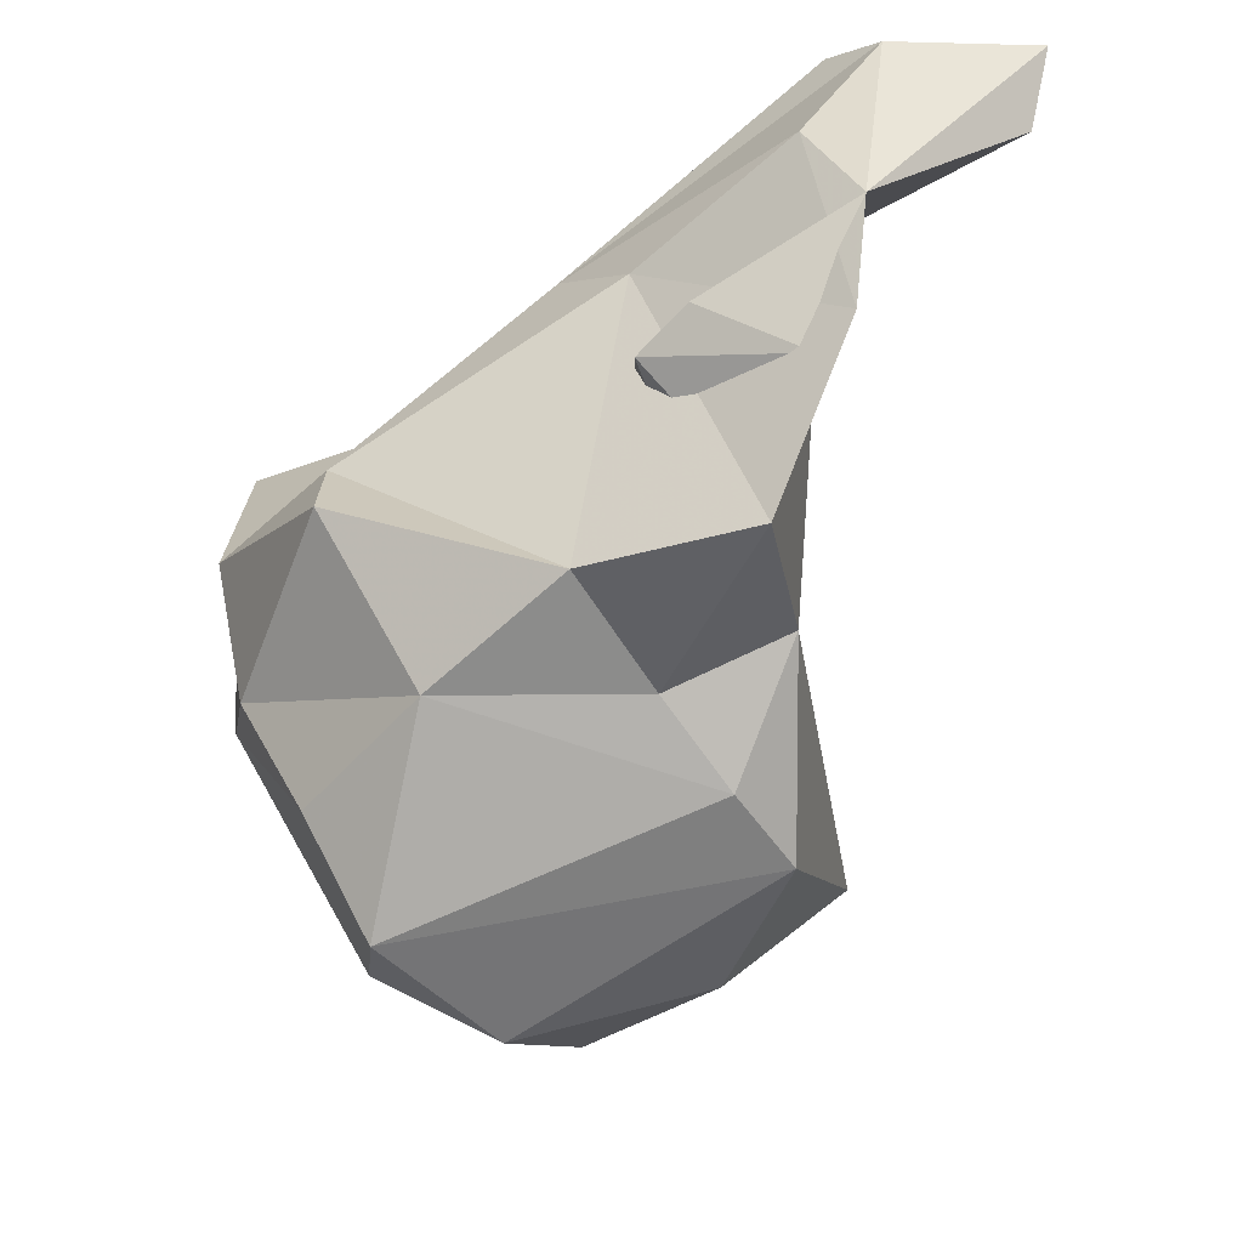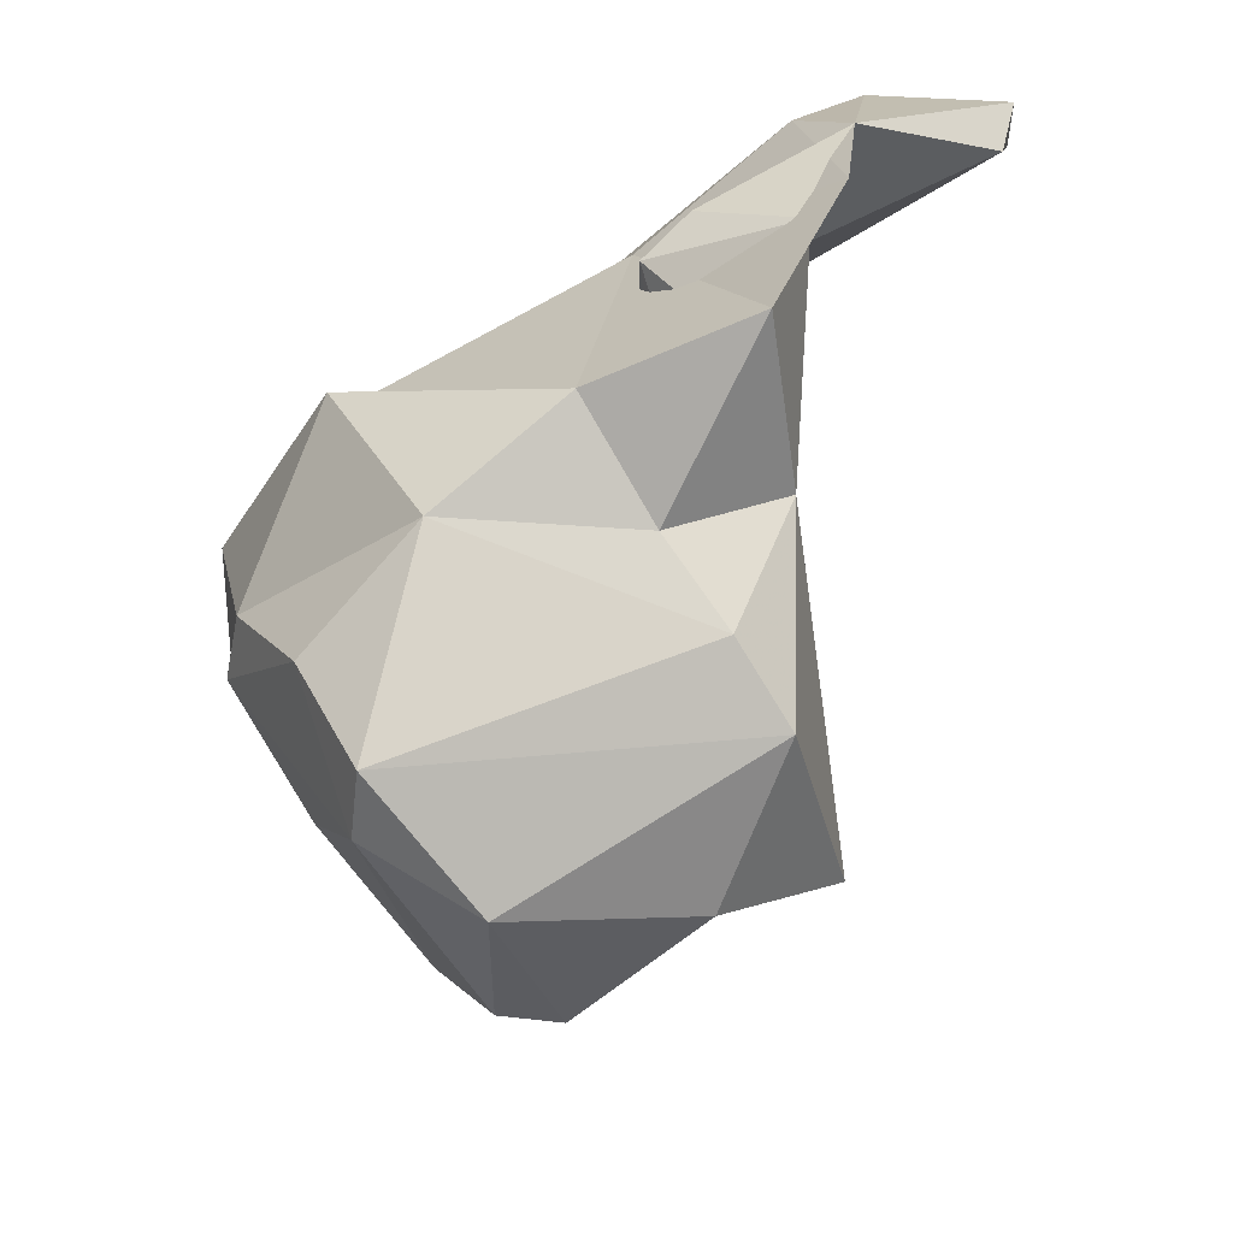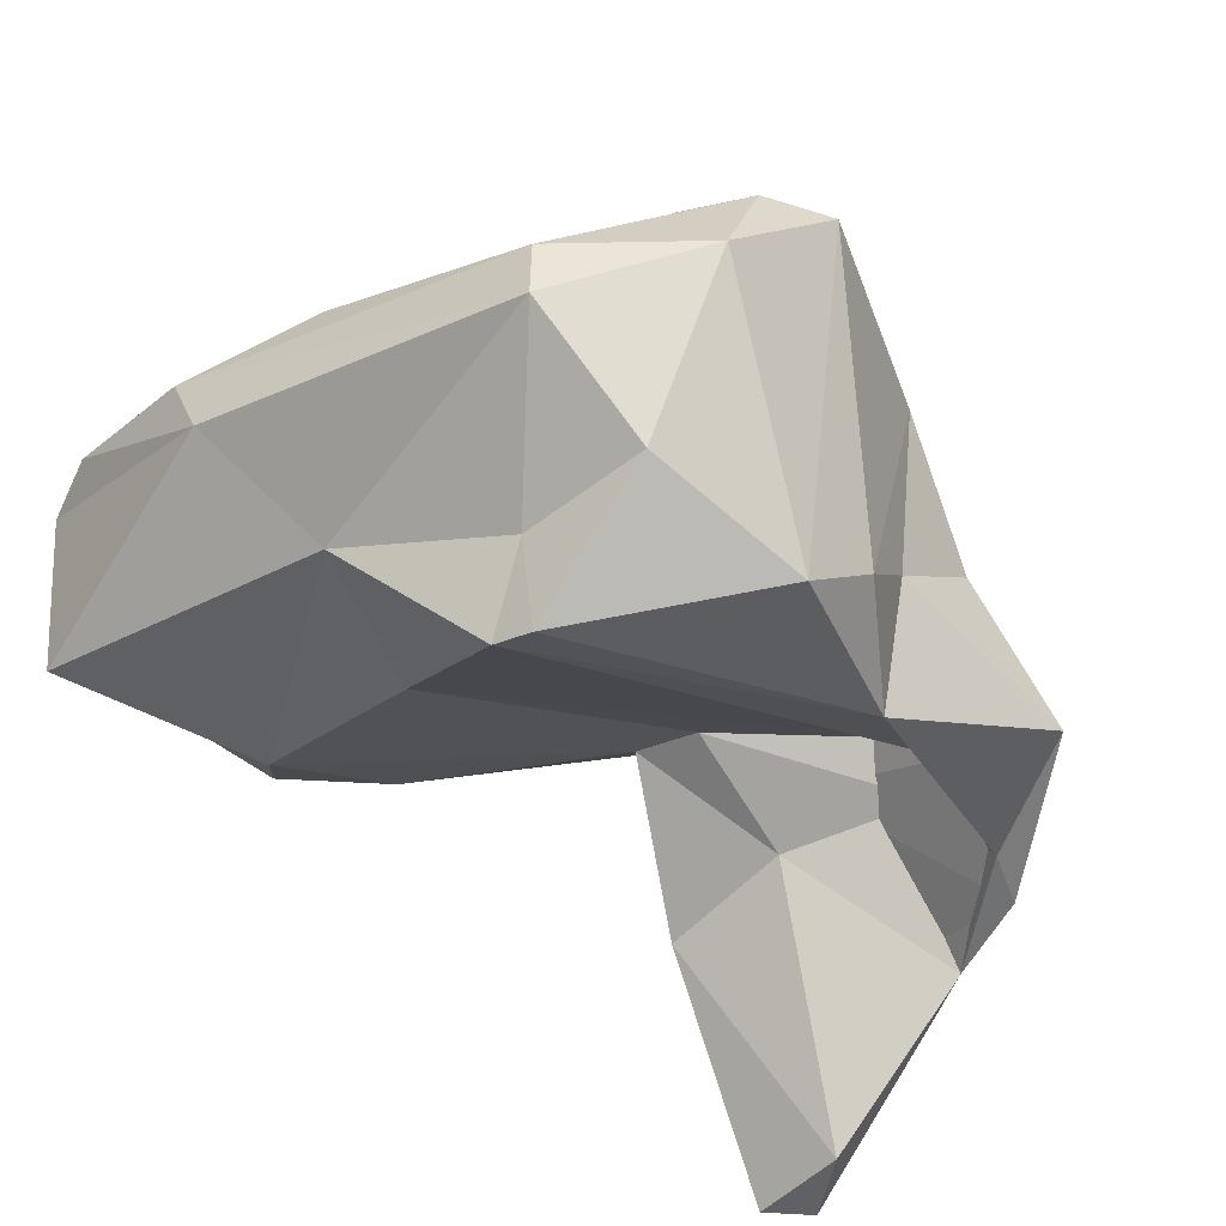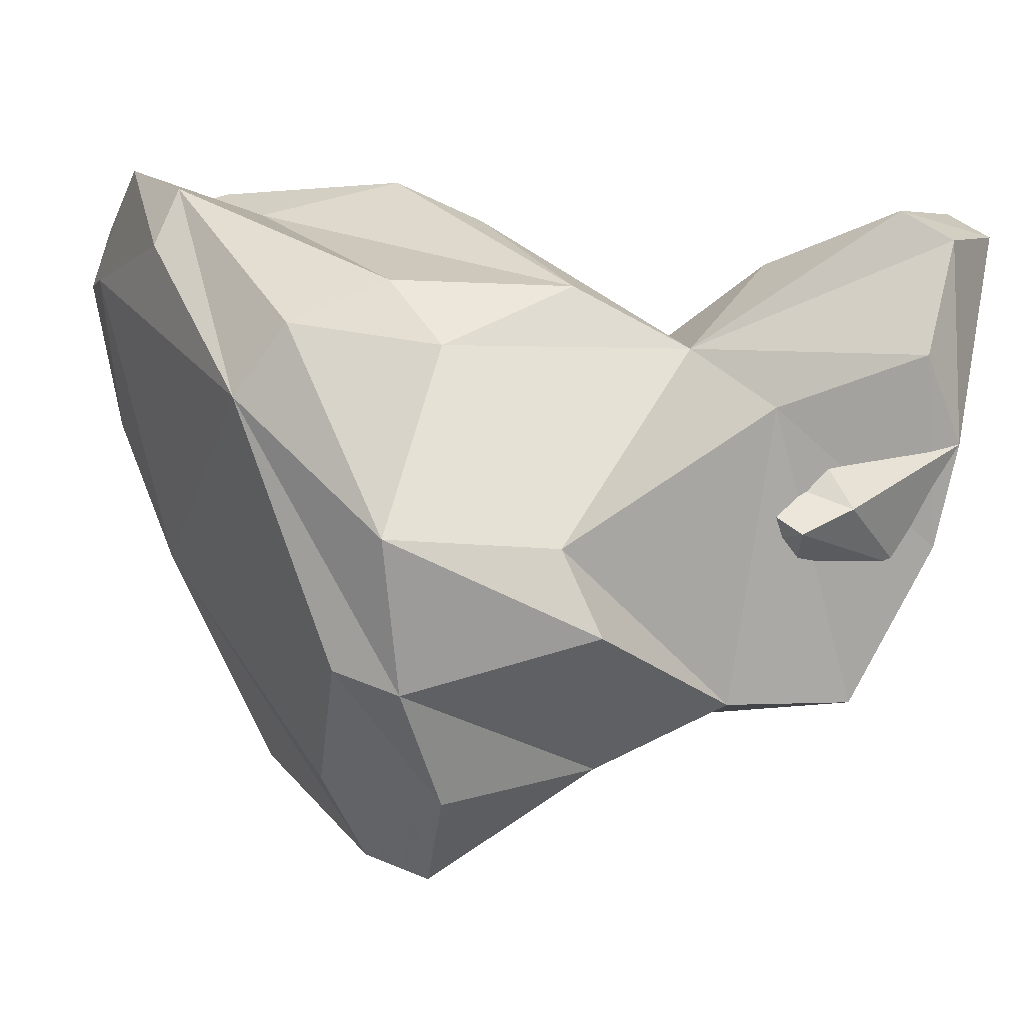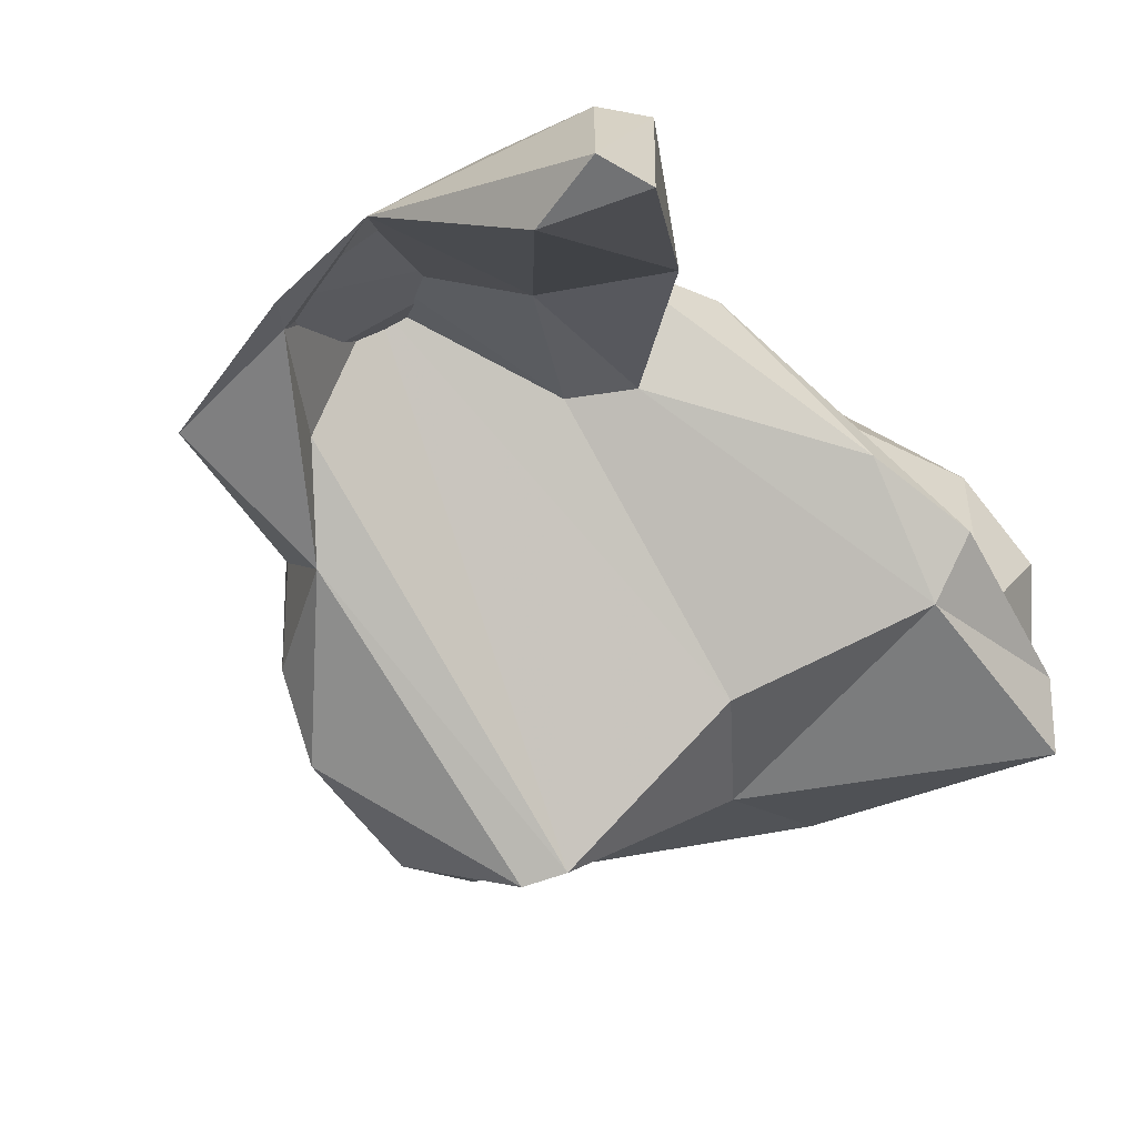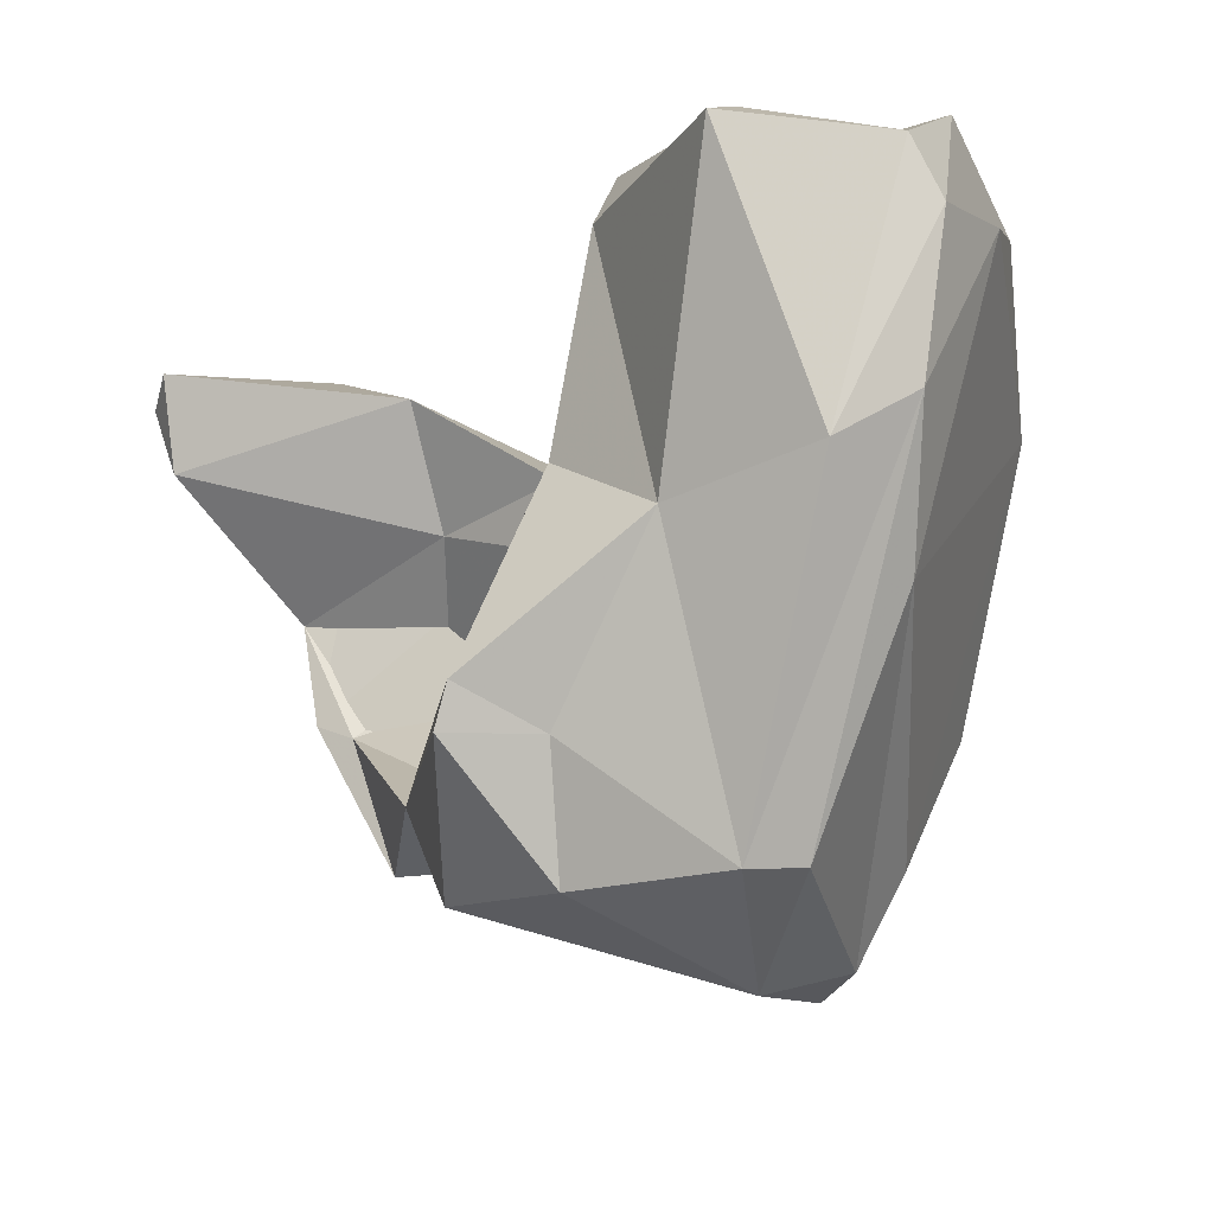
<metadata>
{"format":"obj","ext":"obj","renderer":"f3d","projection":"perspective","resolution":1024,"background":"white","views":[{"elev":-40.4,"azim":-88.8,"up":"+Z"},{"elev":-67.9,"azim":-90.4,"up":"+Z"},{"elev":-37.3,"azim":148.3,"up":"+Y"},{"elev":9.4,"azim":-151.7,"up":"+Z"},{"elev":-67.9,"azim":-57.0,"up":"+Y"},{"elev":-15.3,"azim":74.0,"up":"+Z"}]}
</metadata>
<code>
v 180.5 271.3 80
v 181.6 267.4 77.48
v 180.7 266.8 79.89
v 181.5 273.5 69.11
v 180.5 273.7 76.32
v 181.9 276.7 71.43
v 181.9 272.8 81.02
v 180.6 272.5 69.64
v 183.2 278.1 70.71
v 182.7 274.8 64.45
v 182.2 266.9 80.68
v 179.9 272.1 73.17
v 186.3 274.2 79.16
v 185 275.7 75.09
v 185 279.7 65.16
v 188.1 273.9 65.61
v 188.7 278 73.72
v 184.1 278.2 74.83
v 188 283.6 63.55
v 187.7 286.4 71.18
v 186.3 280.2 76.82
v 188.4 277.6 63.88
v 186.3 286.5 68.53
v 189.7 278.1 75.74
v 184.9 275 67.53
v 189.7 281.7 78.79
v 192.5 285.3 77.09
v 190.7 275.6 62.32
v 191.7 286.9 62.7
v 193.3 285.1 59.51
v 192 288.9 66.62
v 192 289.9 71.66
v 195.2 277.8 80.59
v 193.2 274 61.79
v 198.8 275.5 73.19
v 195.4 289.8 78.02
v 194.2 289.3 67.27
v 199.9 276.4 79.86
v 197.3 281.8 59.08
v 199.3 272.3 65.36
v 201.1 287.2 81.86
v 198.3 276 61.46
v 196.9 290.4 75.72
v 198.8 277.4 81.84
v 194.9 284.4 79
v 195.5 285.3 60.09
v 196.4 286.6 62.88
v 199.7 272.5 66.7
v 199.7 275.3 65.41
v 201.7 279.9 61.71
v 202.6 277.4 71.05
v 205.1 278.9 81.37
v 202.6 280.3 80.74
v 201.3 288.3 80.12
v 206.8 277.5 80.36
v 204.2 285.4 82.35
v 201.6 281.8 61.86
v 206.4 280.8 71.96
v 205.1 286.3 78.76
v 204.1 283.9 69.07
v 207.3 283.8 78.32
v 206.6 283.3 73.48
v 207.2 282.8 80.23
g foo
f 2 11 3
f 7 11 13
f 3 7 1
f 7 3 11
f 13 11 2
f 14 13 2
f 12 14 2
f 12 3 1
f 14 12 6
f 5 12 1
f 2 3 12
f 5 8 12
f 4 6 12
f 4 12 8
f 21 7 13
f 24 21 13
f 14 24 13
f 1 7 21
f 14 17 24
f 18 5 21
f 5 1 21
f 9 17 6
f 17 14 6
f 6 4 9
f 4 25 9
f 10 8 18
f 18 8 5
f 16 25 4
f 4 8 10
f 16 4 10
f 26 33 44
f 38 44 33
f 38 33 24
f 33 26 21
f 33 21 24
f 17 35 24
f 35 38 24
f 9 35 17
f 21 20 18
f 48 9 25
f 48 35 9
f 25 16 48
f 10 18 15
f 15 18 20
f 40 48 16
f 34 40 16
f 15 22 10
f 22 16 10
f 22 28 16
f 34 16 28
f 53 26 44
f 53 44 52
f 44 38 52
f 38 55 52
f 45 26 53
f 45 27 26
f 51 55 38
f 26 27 21
f 51 38 35
f 51 35 48
f 20 21 27
f 49 51 48
f 48 40 49
f 15 20 23
f 42 49 40
f 34 42 40
f 23 19 15
f 19 22 15
f 22 19 28
f 53 56 41
f 63 56 53
f 53 52 63
f 53 41 45
f 63 52 55
f 58 63 55
f 41 36 45
f 45 36 27
f 58 55 51
f 32 27 36
f 27 32 20
f 58 51 50
f 50 51 49
f 32 23 20
f 31 23 32
f 42 50 49
f 31 19 23
f 29 19 31
f 42 39 50
f 39 42 34
f 29 30 19
f 30 28 19
f 28 30 34
f 39 34 30
f 41 56 54
f 61 54 56
f 61 56 63
f 59 54 61
f 63 58 61
f 43 41 54
f 59 43 54
f 62 59 61
f 61 58 62
f 36 41 43
f 60 43 59
f 60 59 62
f 32 36 43
f 50 62 58
f 47 43 60
f 57 60 62
f 57 62 50
f 31 32 43
f 31 43 37
f 37 43 47
f 29 31 37
f 46 47 60
f 46 60 57
f 46 29 37
f 46 37 47
f 39 46 57
f 50 39 57
f 46 30 29
f 39 30 46
g

</code>
